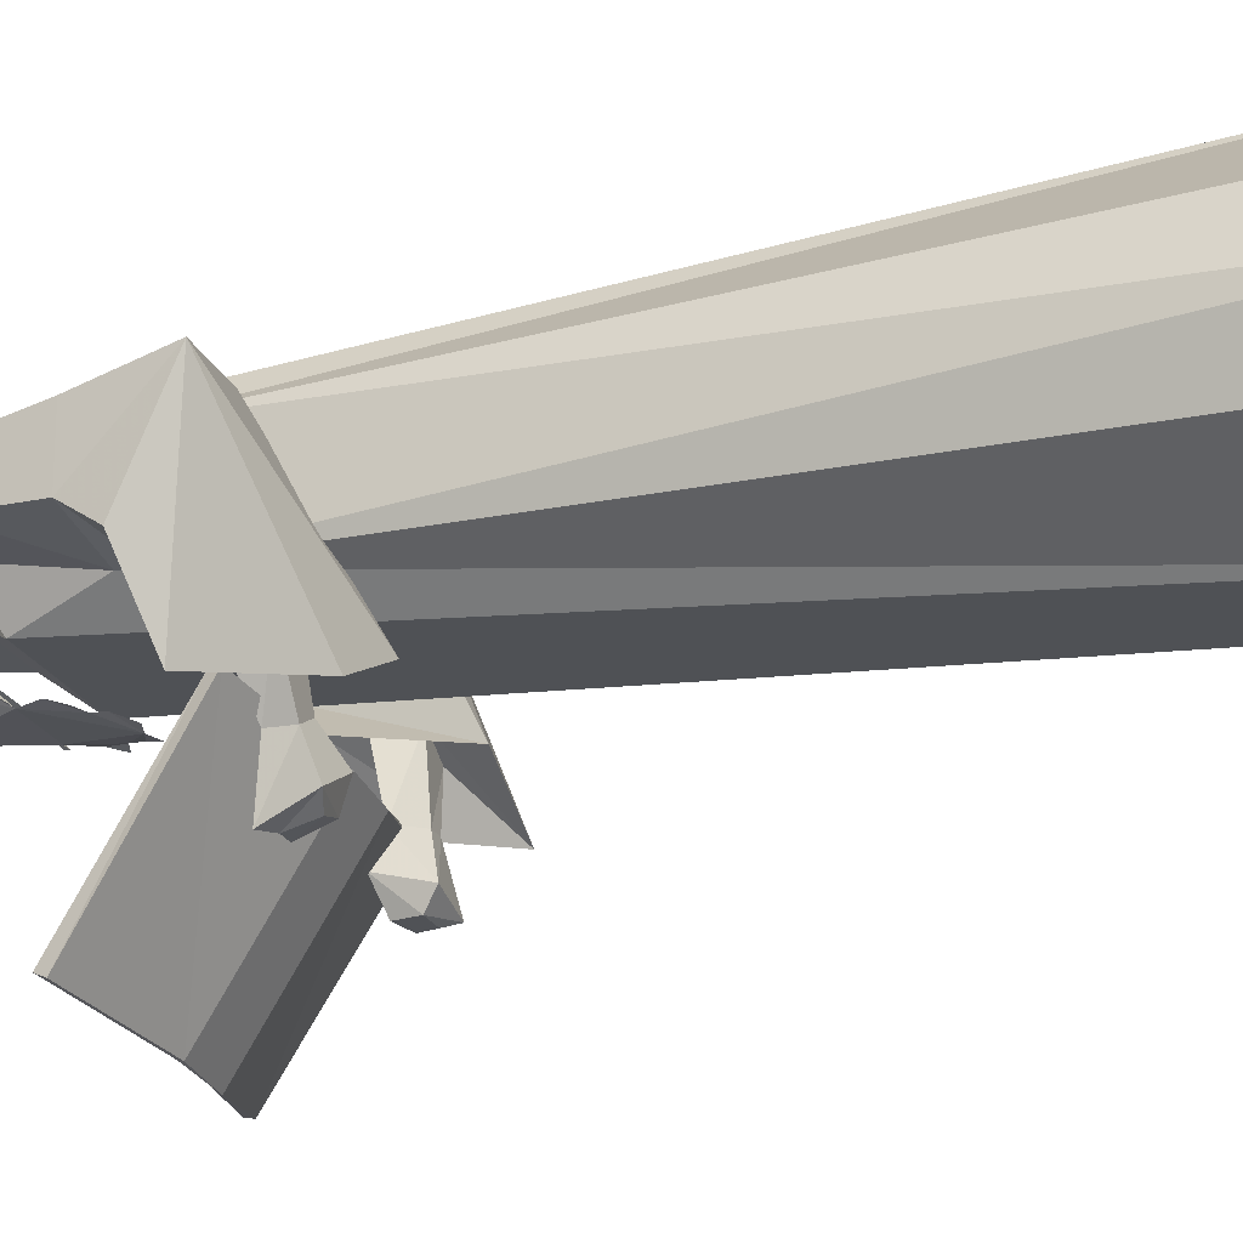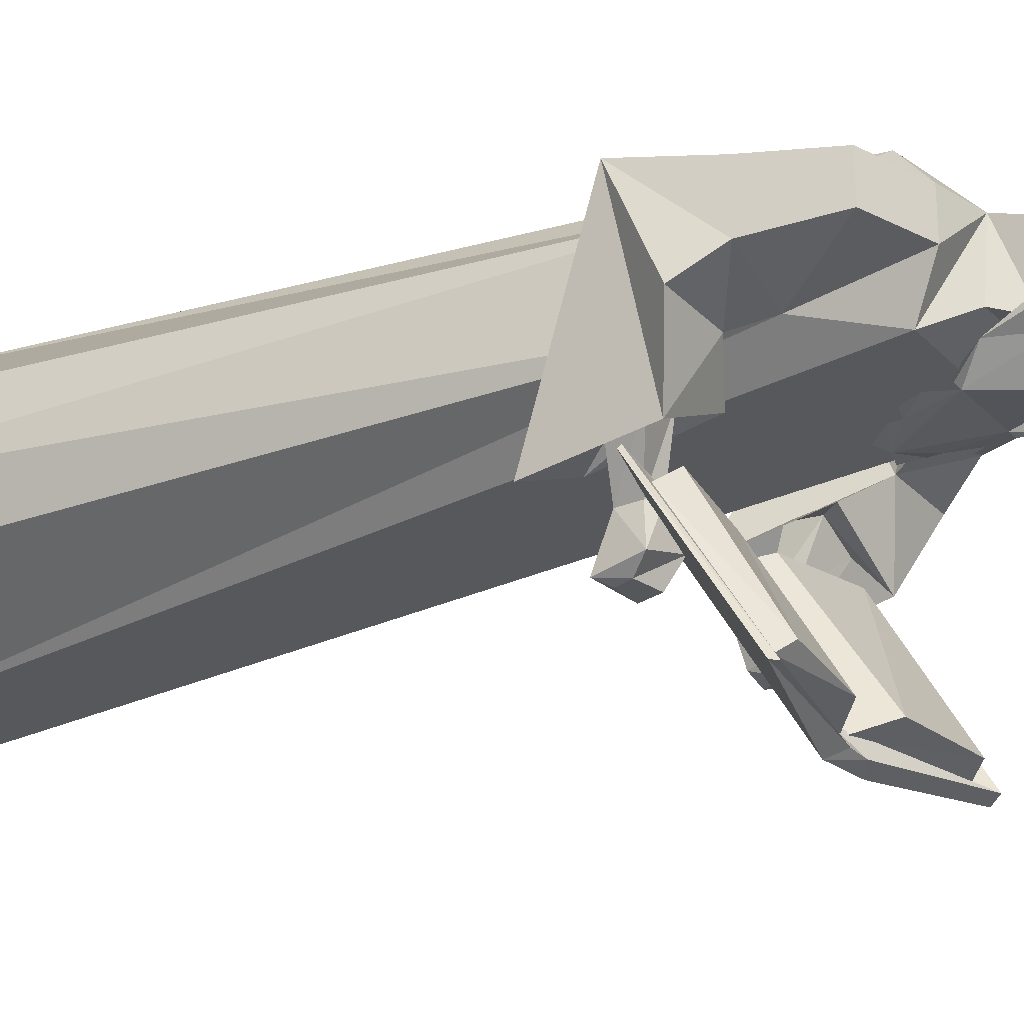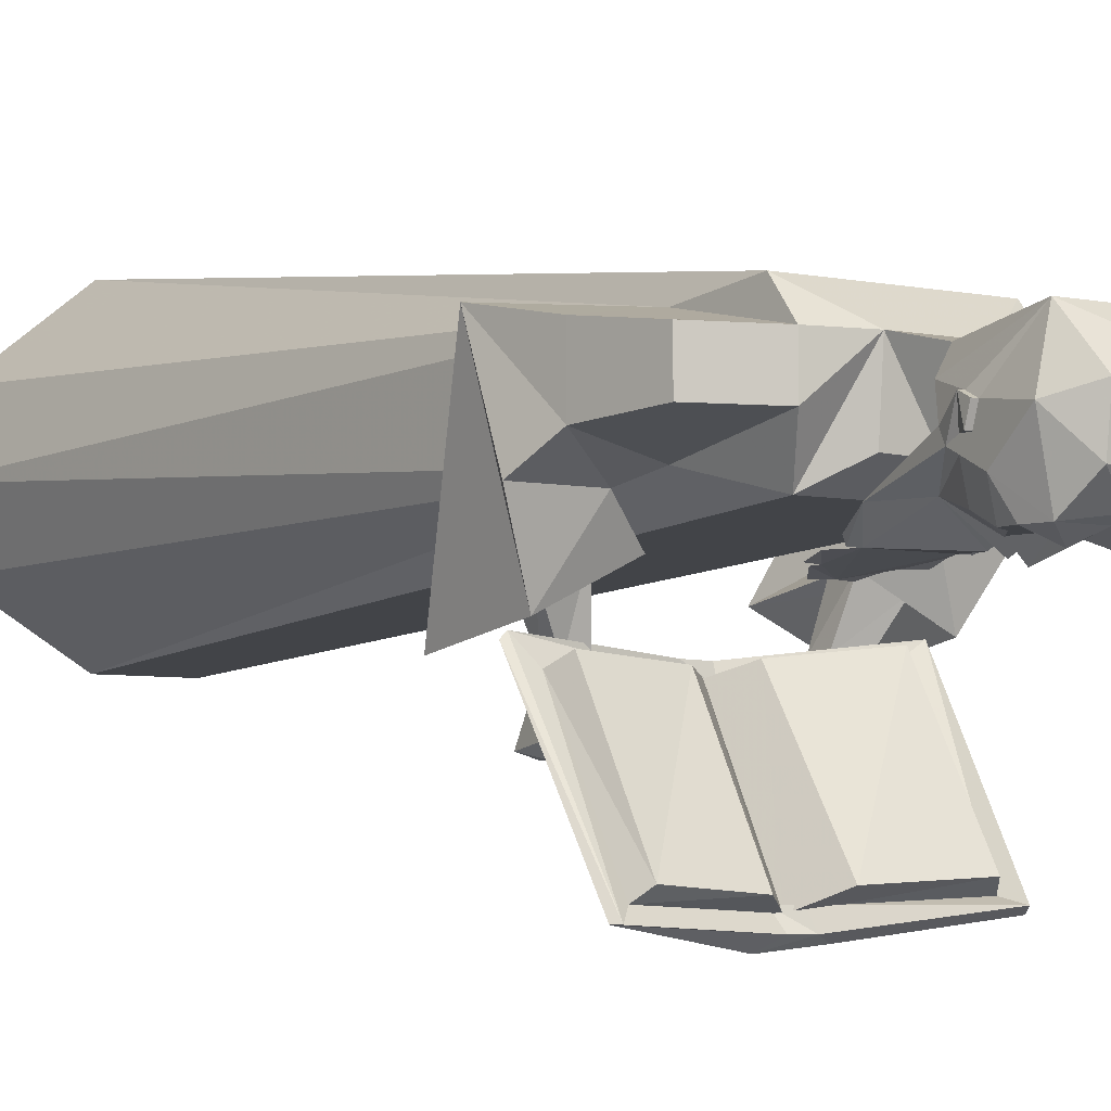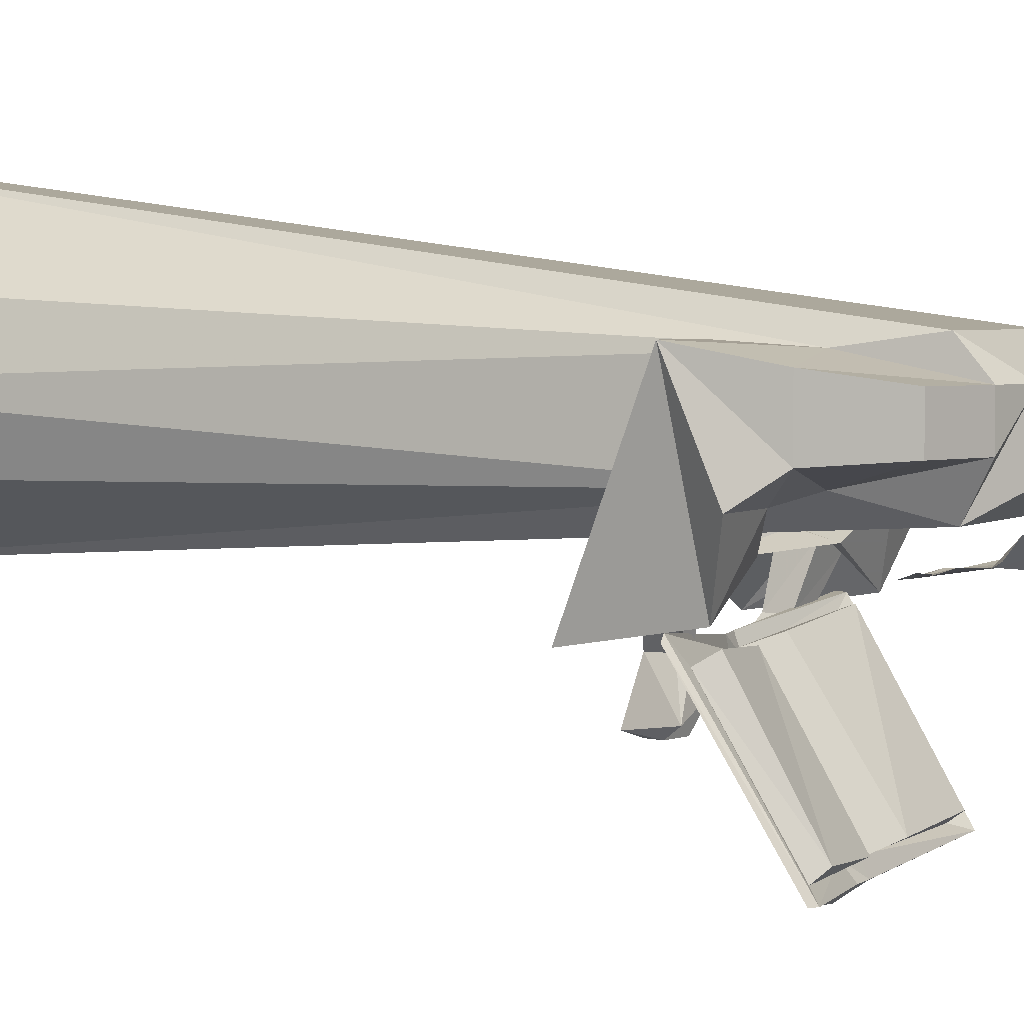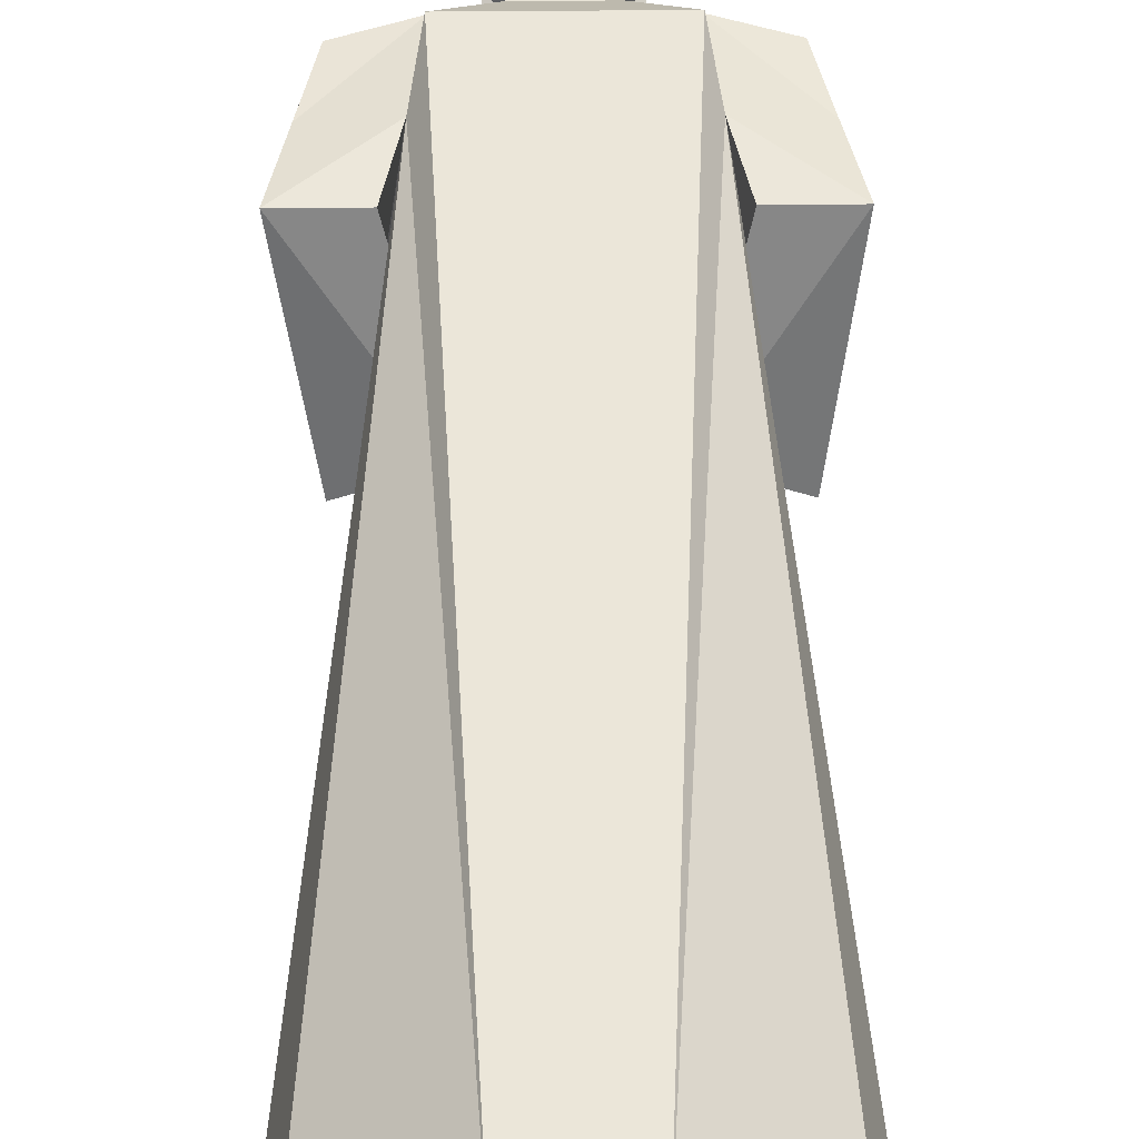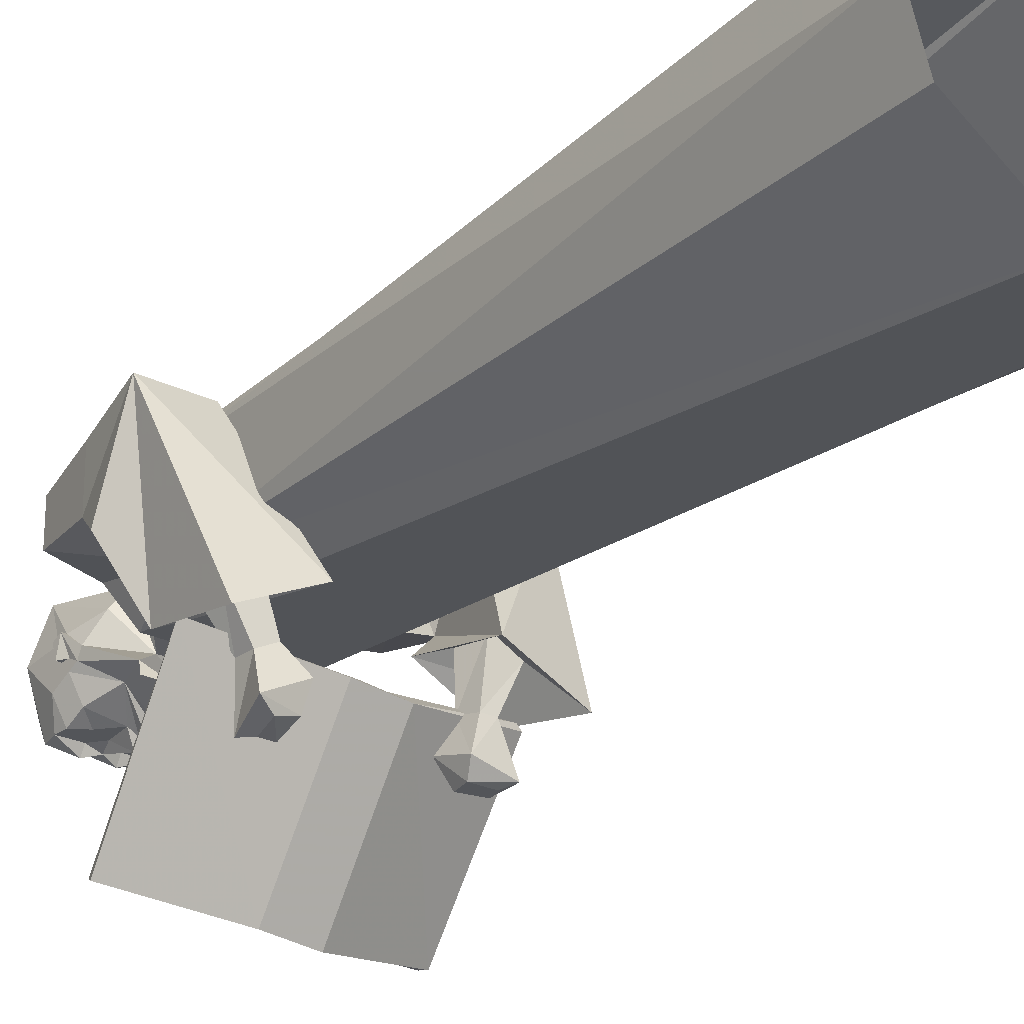
<metadata>
{"format":"obj","ext":"obj","renderer":"f3d","projection":"perspective","resolution":1024,"background":"white","views":[{"elev":-20.7,"azim":107.6,"up":"+Z"},{"elev":-26.5,"azim":-57.1,"up":"+Z"},{"elev":-5.3,"azim":-33.4,"up":"+Z"},{"elev":3.2,"azim":-64.2,"up":"+Z"},{"elev":55.7,"azim":179.5,"up":"+Z"},{"elev":-24.5,"azim":140.6,"up":"+Z"}]}
</metadata>
<code>
v 0.03906 -1.453 -0.1328
v 0.0625 -1.461 -0.1328
v 0.007812 -1.461 -0.1328
v 0.03906 -1.445 -0.1328
v 0.0625 -1.43 -0.1172
v 0.07812 -1.469 -0.09375
v 0.0625 -1.484 -0.1328
v 0.02344 -1.484 -0.1328
v 0.02344 -1.469 -0.1328
v 0 -1.484 -0.1406
v 0 -1.453 -0.1484
v 0 -1.422 -0.1562
v 0.01562 -1.414 -0.1328
v 0.04688 -1.375 -0.1016
v 0.07812 -1.438 -0.07812
v 0.07812 -1.453 -0.0625
v 0.07812 -1.523 -0.04688
v 0.05469 -1.516 -0.1328
v 0.02344 -1.492 -0.1484
v 0 -1.516 -0.1328
v -0.02344 -1.492 -0.1484
v -0.02344 -1.484 -0.1328
v -0.007812 -1.461 -0.1328
v -0.01562 -1.414 -0.1328
v 0 -1.414 -0.1406
v 0 -1.398 -0.1484
v 0 -1.391 -0.1328
v 0 -1.375 -0.1406
v 0.04688 -1.281 -0.1328
v 0.07031 -1.312 -0.1016
v 0.07812 -1.422 -0.07031
v 0.07812 -1.438 -0.0625
v 0.08594 -1.453 -0.0625
v 0.07812 -1.461 -0.03906
v 0.05469 -1.516 0.03125
v 0.03906 -1.562 -0.03125
v 0.03906 -1.555 -0.09375
v 0 -1.531 -0.125
v -0.0625 -1.461 -0.1328
v -0.03906 -1.453 -0.1328
v -0.03906 -1.445 -0.1328
v -0.0625 -1.43 -0.1172
v -0.04688 -1.375 -0.1016
v -0.04688 -1.281 -0.1328
v 0 -1.188 -0.1484
v 0.03906 -1.219 -0.1406
v 0.0625 -1.25 -0.1328
v 0.0625 -1.227 -0.1406
v -0.02344 -1.469 -0.1328
v -0.0625 -1.484 -0.1328
v -0.07812 -1.469 -0.09375
v -0.05469 -1.516 -0.1328
v -0.07812 -1.523 -0.04688
v -0.07812 -1.453 -0.0625
v -0.07812 -1.438 -0.07812
v -0.07812 -1.422 -0.07031
v -0.07031 -1.312 -0.1016
v -0.0625 -1.281 -0.1328
v -0.07812 -1.297 -0.125
v -0.07812 -1.438 -0.0625
v -0.08594 -1.445 -0.03125
v -0.07812 -1.414 -0.05469
v -0.02344 -1.352 -0.07031
v -0.0625 -1.391 -0.01562
v -0.03906 -1.383 0.01562
v -0.05469 -1.32 0.03125
v -0.05469 -1.312 -0.0625
v 0.02344 -1.352 -0.07031
v 0.05469 -1.312 -0.0625
v 0.05469 -1.32 0.03125
v 0.03906 -1.383 0.01562
v 0.0625 -1.391 -0.01562
v 0.07812 -1.414 -0.05469
v 0.08594 -1.445 -0.03125
v 0.08594 -1.461 -0.03906
v 0.07812 -1.445 -0.03125
v -0.05469 -1.516 0.03125
v 0 -1.539 0.007812
v -0.03906 -1.562 -0.03125
v -0.03906 -1.555 -0.09375
v -0.07812 -1.445 -0.03125
v -0.08594 -1.461 -0.03906
v -0.07812 -1.461 -0.03906
v -0.08594 -1.453 -0.0625
v -0.03906 -1.203 -0.1406
v -0.02344 -1.18 -0.1484
v -0.03906 -1.219 -0.1406
v -0.0625 -1.25 -0.1328
v -0.0625 -1.227 -0.1406
v 0.02344 -1.18 -0.1484
v 0.03906 -1.203 -0.1406
v 0.0625 -1.281 -0.1328
v 0.07812 -1.297 -0.125
v 0 -1.266 -0.09375
v 0.1016 -1.266 -0.09375
v 0.125 -1.305 -0.03125
v 0.125 -1.305 0.03125
v 0.125 -1.266 0.07812
v 0 -1.266 0.07812
v -0.125 -1.266 0.07812
v -0.125 -1.305 0.03125
v -0.125 -1.305 -0.03125
v -0.1016 -1.266 -0.09375
v -0.0625 0 -0.1641
v 0.0625 0 -0.1641
v 0.1406 -1.156 -0.0625
v 0.2188 -1.273 -0.03125
v 0.2188 -1.273 0.03125
v 0.2422 -1.164 0.04688
v 0.1406 -1.156 0.0625
v 0.0625 0 0.25
v -0.0625 0 0.25
v -0.1406 -1.156 0.0625
v -0.2422 -1.164 0.04688
v -0.2188 -1.273 0.03125
v -0.2188 -1.273 -0.03125
v -0.1406 -1.156 -0.0625
v -0.2188 0 -0.07031
v -0.25 0 0.02344
v -0.2188 0 0.125
v 0.25 0 0.02344
v 0.2188 0 0.125
v 0.2188 0 -0.07031
v -0.1641 -1.047 0.07031
v -0.2656 -1.047 0.07031
v -0.2422 -1.164 -0.03906
v -0.1641 -1.109 -0.07812
v -0.2656 -1.109 -0.07812
v -0.2188 -1.078 -0.1797
v -0.1094 -1.078 -0.125
v -0.1094 -0.9297 -0.1484
v -0.2266 -0.9297 -0.2031
v -0.1953 -1 -0.1328
v -0.1953 -1.047 -0.1406
v -0.1406 -1.047 -0.1172
v -0.1484 -1 -0.1094
v -0.125 -0.9844 -0.2109
v -0.1484 -0.9844 -0.2109
v -0.1484 -1.016 -0.2109
v -0.125 -1.023 -0.2031
v -0.1016 -0.9688 -0.2656
v -0.1641 -0.9688 -0.2812
v -0.1719 -1.031 -0.2734
v -0.1016 -1.031 -0.25
v -0.1094 -0.9844 -0.2891
v -0.1484 -0.9844 -0.2891
v -0.1562 -1.008 -0.2891
v -0.1172 -1.016 -0.2891
v 0.1328 -1.047 -0.1172
v 0.1875 -1.047 -0.1406
v 0.2109 -1.078 -0.1797
v 0.1016 -1.078 -0.125
v 0.1406 -1 -0.1094
v 0.1172 -0.9922 -0.1953
v 0.1172 -1.023 -0.1953
v 0.1484 -1.023 -0.2109
v 0.1875 -1 -0.1328
v 0.2188 -0.9297 -0.2031
v 0.2656 -1.047 0.07031
v 0.2656 -1.109 -0.07812
v 0.1641 -1.109 -0.07812
v 0.1016 -0.9297 -0.1484
v 0.1484 -0.9922 -0.2109
v 0.09375 -0.9688 -0.2344
v 0.08594 -1.031 -0.2656
v 0.1406 -1.031 -0.2891
v 0.1641 -1.047 0.07031
v 0.2422 -1.164 -0.03906
v 0.1562 -0.9688 -0.2656
v 0.1016 -0.9766 -0.2734
v 0.1016 -1.016 -0.2891
v 0.125 -1.016 -0.2891
v 0.1328 -0.9766 -0.2812
v -0.1641 -1.172 -0.3906
v -0.04688 -1.164 -0.3984
v -0.04688 -1.055 -0.2109
v -0.1719 -1.07 -0.2031
v -0.1875 -1.047 -0.2188
v -0.1797 -1.156 -0.4062
v -0.007812 -1.125 -0.4141
v -0.007812 -1.016 -0.2188
v 0.02344 -1.055 -0.2031
v 0.03125 -1.172 -0.3906
v 0.1641 -1.07 -0.1875
v 0.1797 -1.047 -0.1953
v 0.1719 -1.18 -0.3828
v 0.1875 -1.156 -0.3984
v 0.2031 -1.047 -0.1797
v 0.007812 -1.016 -0.2266
v 0.007812 -1.008 -0.2031
v -0.03125 -1.016 -0.2031
v -0.02344 -1.016 -0.2188
v -0.2109 -1.031 -0.1875
v -0.1953 -1.172 -0.4219
v -0.02344 -1.125 -0.4062
v -0.01562 -1.141 -0.4297
v 0.01562 -1.141 -0.4297
v 0.007812 -1.133 -0.4062
v 0.2031 -1.18 -0.4062
v 0.2109 -1.164 -0.4141
v 0.2109 -1.031 -0.1797
v 0.03125 -0.9922 -0.2109
v -0.04688 -0.9922 -0.2188
v -0.2188 -1.031 -0.1953
v -0.2031 -1.164 -0.4219
v -0.03906 -1.125 -0.4453
v 0.03906 -1.125 -0.4375
f 1 2 3
f 1 3 4
f 1 4 2
f 2 4 5
f 2 5 6
f 2 6 7
f 2 7 8
f 2 8 9
f 2 9 3
f 3 9 8
f 3 8 10
f 3 10 11
f 3 11 12
f 3 12 13
f 3 13 4
f 4 13 5
f 5 13 14
f 5 14 15
f 5 15 6
f 6 15 16
f 6 16 17
f 6 17 18
f 6 18 7
f 7 18 19
f 7 19 8
f 8 19 10
f 10 19 20
f 10 20 21
f 10 21 22
f 10 22 23
f 10 23 11
f 11 23 12
f 12 23 24
f 12 24 25
f 12 25 13
f 13 25 14
f 14 25 26
f 14 26 27
f 14 27 28
f 14 28 29
f 14 29 30
f 14 30 31
f 14 31 15
f 15 31 32
f 15 32 16
f 16 32 33
f 16 33 34
f 16 34 17
f 17 34 35
f 17 35 36
f 17 36 37
f 17 37 18
f 18 37 38
f 18 38 20
f 18 20 19
f 23 39 40
f 23 40 41
f 23 41 24
f 24 41 42
f 24 42 43
f 24 43 25
f 25 43 26
f 26 43 27
f 27 43 28
f 28 43 44
f 28 44 29
f 29 44 45
f 29 45 46
f 29 46 47
f 47 46 48
f 23 49 39
f 39 49 22
f 39 22 50
f 39 50 51
f 39 51 42
f 39 42 41
f 39 41 40
f 50 52 51
f 51 52 53
f 51 53 54
f 51 54 55
f 51 55 42
f 42 55 43
f 43 55 56
f 43 56 57
f 43 57 44
f 44 57 58
f 58 57 59
f 20 52 21
f 21 52 50
f 21 50 22
f 55 60 56
f 56 60 61
f 56 61 62
f 56 62 57
f 57 62 63
f 63 62 64
f 63 64 65
f 63 65 66
f 63 66 67
f 63 67 68
f 68 67 69
f 68 69 70
f 68 70 71
f 68 71 72
f 68 72 73
f 68 73 30
f 30 73 31
f 31 73 74
f 31 74 32
f 32 74 33
f 33 74 75
f 33 75 34
f 34 75 76
f 34 76 35
f 35 76 72
f 35 72 71
f 35 71 65
f 35 65 77
f 35 77 78
f 35 78 36
f 36 78 79
f 36 79 80
f 36 80 37
f 37 80 38
f 38 80 52
f 38 52 20
f 73 72 76
f 73 76 74
f 74 76 75
f 81 64 62
f 81 62 61
f 81 61 82
f 81 82 83
f 81 83 77
f 81 77 64
f 64 77 65
f 23 22 49
f 82 61 84
f 82 84 83
f 83 84 54
f 83 54 53
f 83 53 77
f 77 53 79
f 77 79 78
f 60 84 61
f 84 60 54
f 54 60 55
f 71 70 66
f 71 66 65
f 52 80 53
f 53 80 79
f 85 86 45
f 85 45 87
f 87 45 44
f 87 44 88
f 87 88 89
f 45 90 91
f 45 91 46
f 29 92 93
f 29 93 30
f 69 67 94
f 69 94 95
f 69 95 70
f 70 95 96
f 70 96 97
f 70 97 98
f 70 98 99
f 70 99 66
f 66 99 100
f 66 100 101
f 66 101 102
f 66 102 103
f 66 103 67
f 67 103 94
f 94 103 104
f 94 104 105
f 94 105 95
f 95 105 106
f 95 106 96
f 96 106 107
f 96 107 108
f 96 108 97
f 97 108 109
f 97 109 110
f 97 110 98
f 98 110 111
f 98 111 99
f 99 111 112
f 99 112 100
f 100 112 113
f 100 113 101
f 101 113 114
f 101 114 115
f 101 115 102
f 102 115 116
f 102 116 117
f 102 117 103
f 103 117 104
f 104 117 118
f 118 117 119
f 119 117 113
f 119 113 120
f 120 113 112
f 110 121 122
f 110 122 111
f 121 110 106
f 121 106 123
f 123 106 105
f 113 124 125
f 113 125 114
f 114 125 126
f 114 126 116
f 114 116 115
f 127 117 126
f 127 126 128
f 127 128 129
f 127 129 130
f 127 130 131
f 127 131 124
f 127 124 113
f 127 113 117
f 126 125 128
f 128 125 129
f 129 125 132
f 129 132 133
f 129 133 134
f 129 134 130
f 130 134 135
f 130 135 131
f 131 135 136
f 131 136 132
f 131 132 125
f 131 125 124
f 117 116 126
f 136 133 132
f 133 136 137
f 133 137 138
f 133 138 134
f 134 138 139
f 134 139 135
f 135 139 140
f 135 140 136
f 136 140 137
f 137 140 141
f 137 141 138
f 138 141 142
f 138 142 143
f 138 143 139
f 139 143 140
f 140 143 144
f 140 144 141
f 141 144 145
f 141 145 142
f 142 145 146
f 142 146 147
f 142 147 143
f 143 147 144
f 144 147 148
f 144 148 145
f 145 148 146
f 146 148 147
f 149 150 151
f 149 151 152
f 149 152 153
f 149 153 154
f 149 154 155
f 149 155 150
f 150 155 156
f 150 156 157
f 150 157 158
f 150 158 151
f 151 158 159
f 151 159 160
f 151 160 161
f 151 161 152
f 152 161 162
f 152 162 153
f 153 162 157
f 153 157 163
f 153 163 154
f 154 163 164
f 154 164 155
f 155 164 165
f 155 165 166
f 155 166 156
f 156 166 163
f 156 163 157
f 162 158 157
f 158 162 159
f 159 162 167
f 159 167 110
f 159 110 109
f 159 109 168
f 159 168 160
f 160 168 161
f 161 168 106
f 161 106 110
f 161 110 167
f 161 167 162
f 168 107 106
f 107 168 109
f 107 109 108
f 163 169 164
f 164 169 170
f 164 170 165
f 165 170 171
f 165 171 172
f 165 172 166
f 166 172 169
f 166 169 163
f 169 173 170
f 170 173 171
f 171 173 172
f 172 173 169
f 174 175 176
f 174 176 177
f 174 177 178
f 174 178 179
f 174 179 175
f 175 179 180
f 175 180 181
f 175 181 176
f 176 181 177
f 177 181 178
f 182 181 180
f 182 180 183
f 182 183 184
f 182 184 185
f 182 185 181
f 184 183 186
f 184 186 187
f 184 187 185
f 185 187 188
f 185 188 189
f 189 188 190
f 189 190 191
f 189 191 192
f 192 191 193
f 192 193 178
f 178 193 194
f 178 194 179
f 179 194 195
f 195 194 196
f 195 196 197
f 195 197 198
f 198 197 199
f 198 199 187
f 187 199 188
f 188 199 200
f 188 200 201
f 188 201 190
f 190 201 202
f 190 202 191
f 191 202 203
f 191 203 193
f 193 203 204
f 193 204 194
f 194 204 205
f 194 205 196
f 196 205 206
f 196 206 197
f 197 206 207
f 197 207 199
f 199 207 200
f 200 207 201
f 201 207 202
f 202 207 203
f 203 207 206
f 203 206 205
f 203 205 204
f 180 187 186
f 180 186 183

</code>
